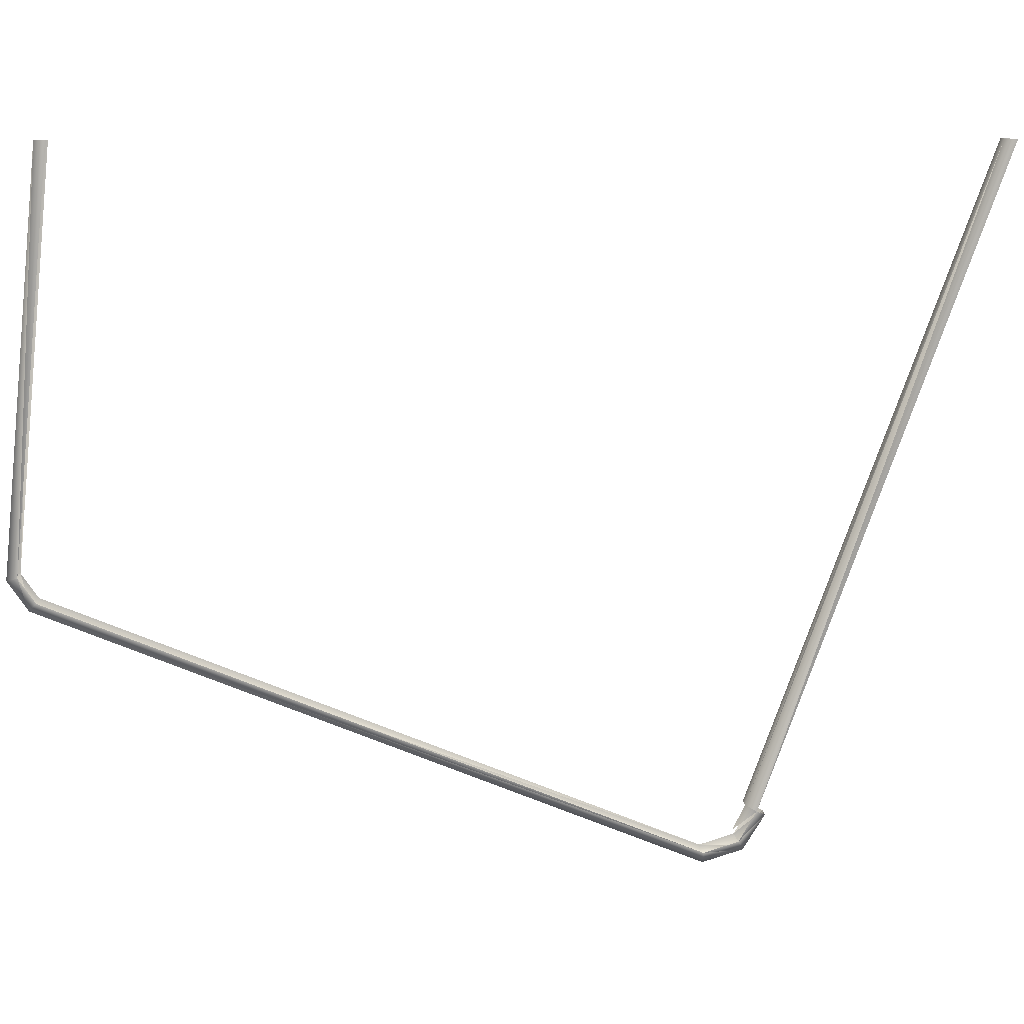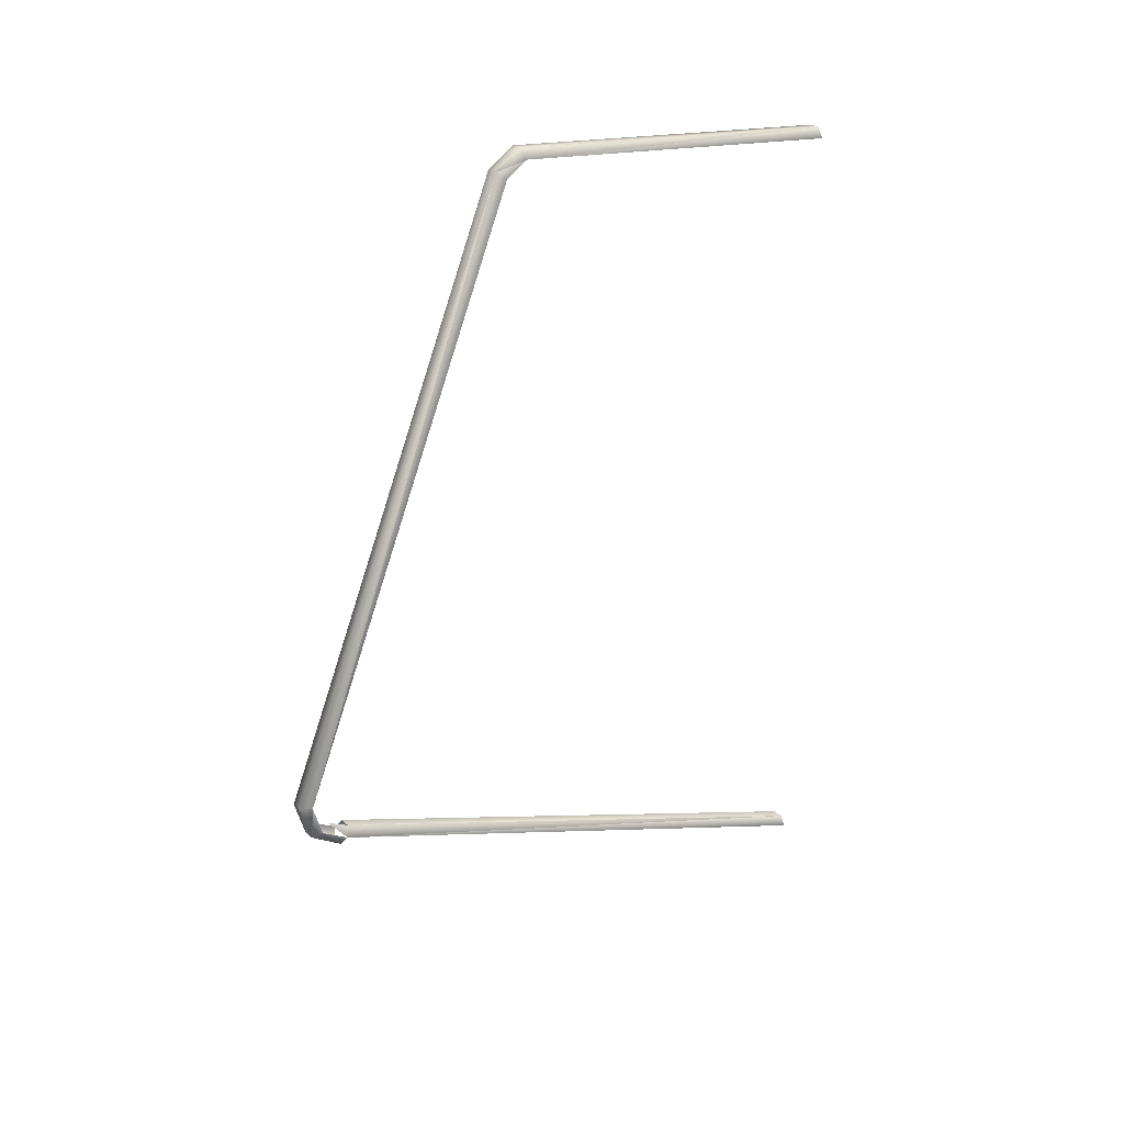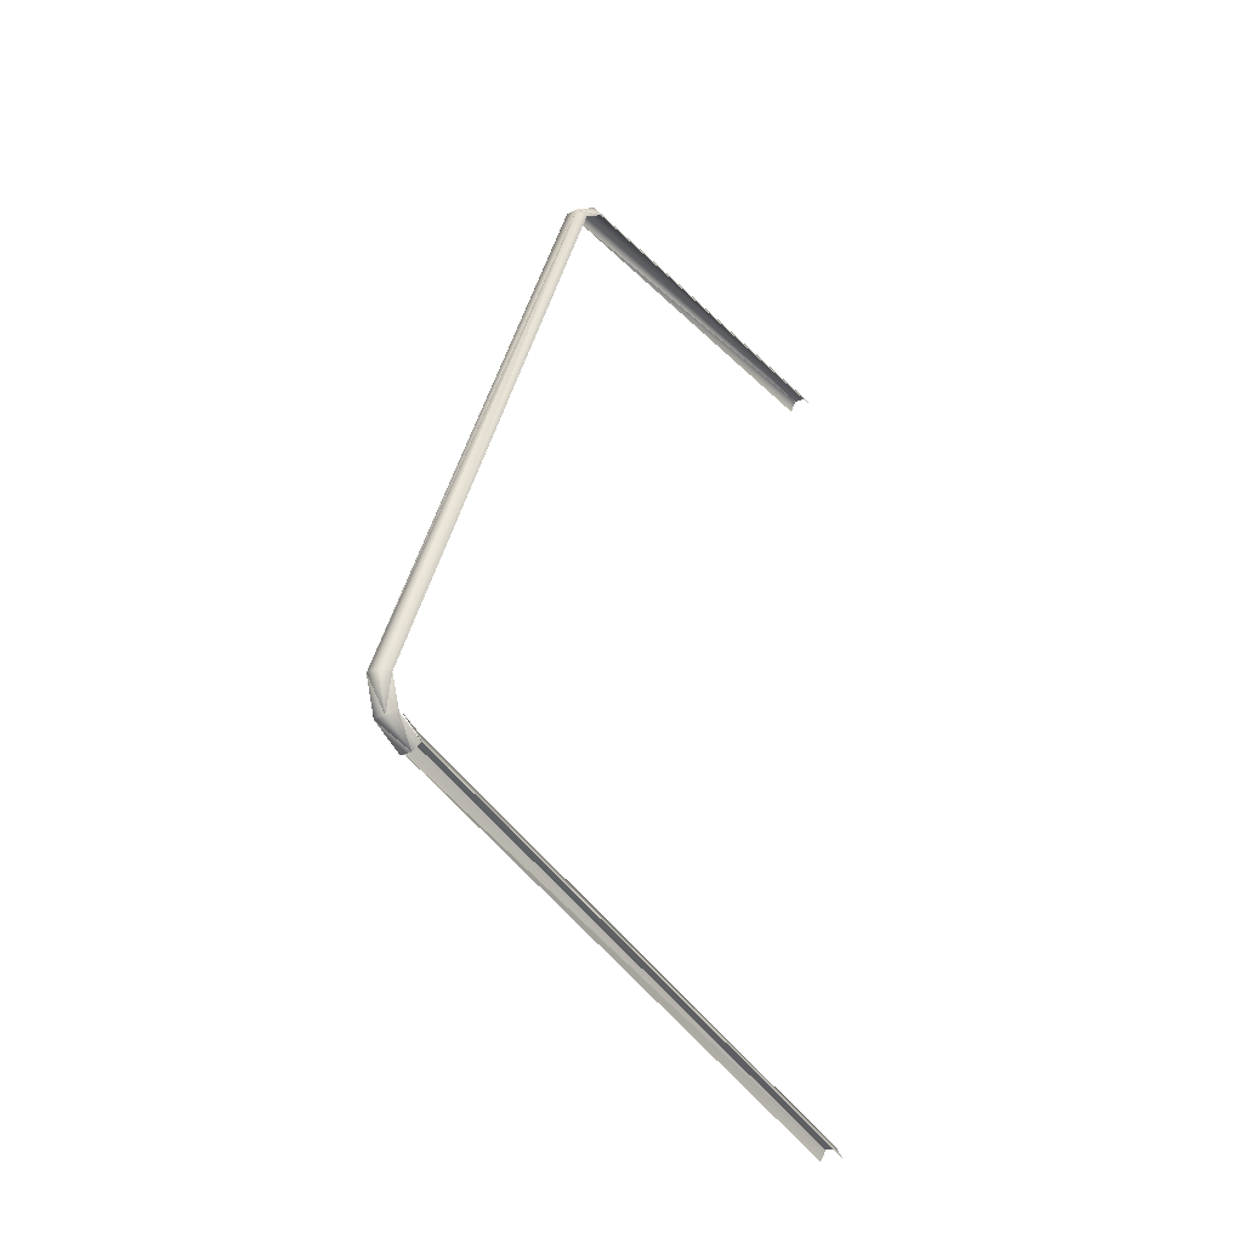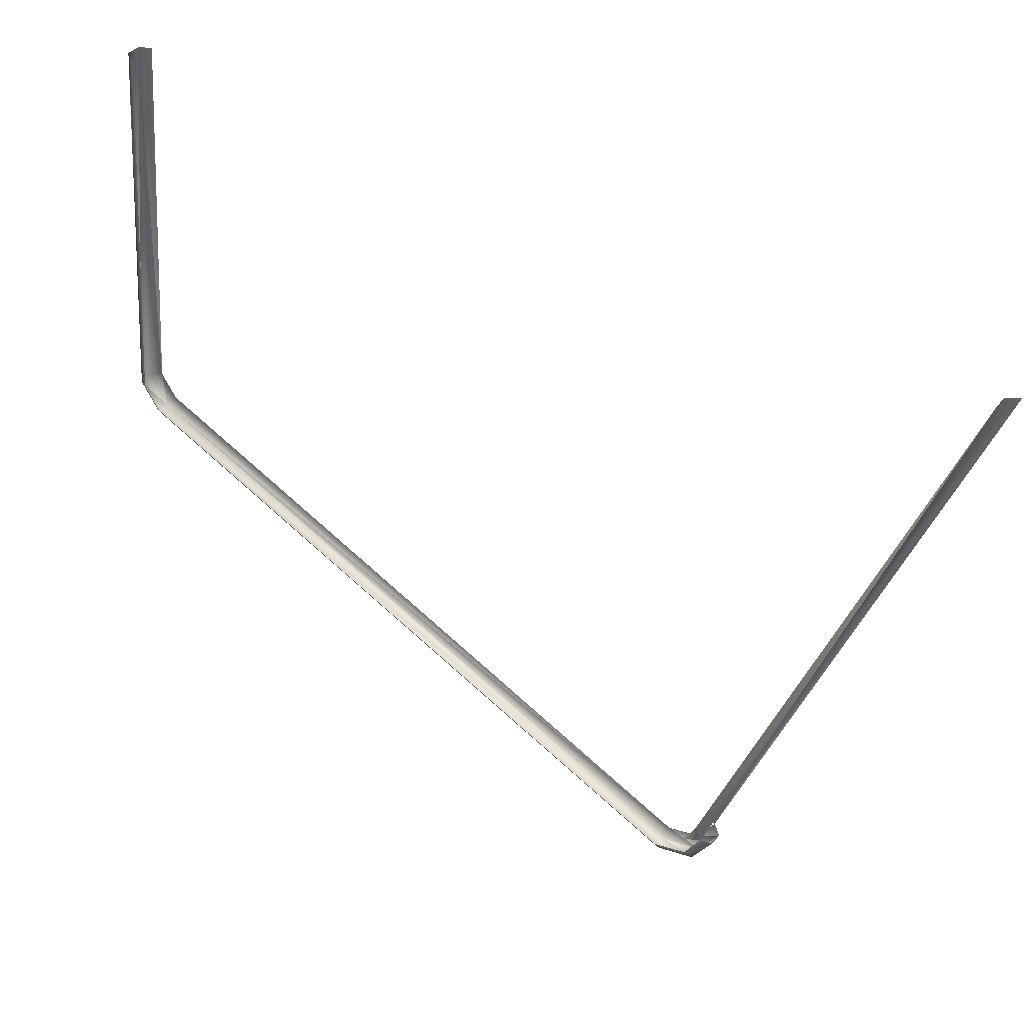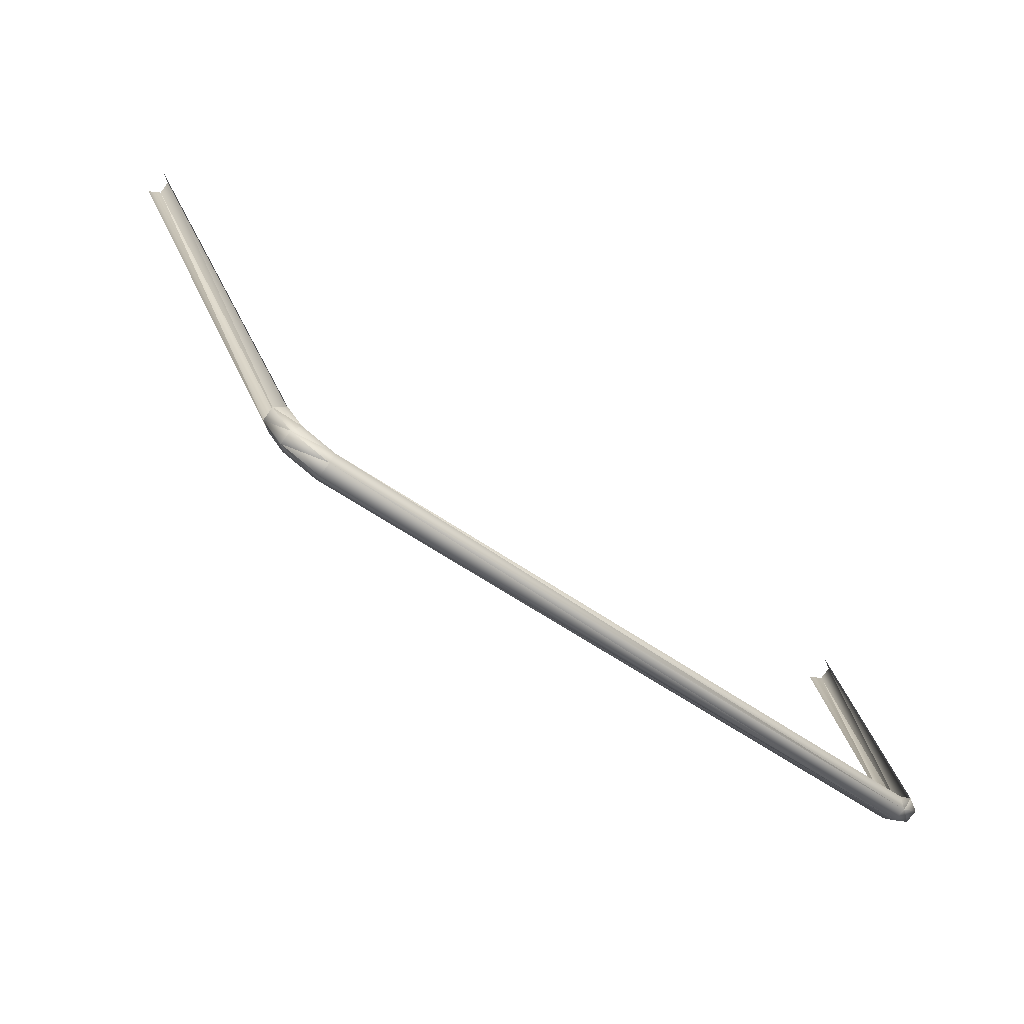
<metadata>
{"format":"obj","ext":"obj","renderer":"f3d","projection":"perspective","resolution":1024,"background":"white","views":[{"elev":10.0,"azim":-95.1,"up":"+Z"},{"elev":25.7,"azim":-126.8,"up":"+Y"},{"elev":-26.7,"azim":-142.3,"up":"+Y"},{"elev":41.2,"azim":-54.2,"up":"+Z"},{"elev":-77.6,"azim":53.2,"up":"+Z"}]}
</metadata>
<code>
o LM_GI_GI8_TriggerLane3
v 1189 8.257e+04 -2.421e+04
v 1189 -3.244e+04 -7.148e+04
v 2378 -3.244e+04 -6.943e+04
v -2378 -3.244e+04 -6.943e+04
v -1189 -3.244e+04 -7.148e+04
v -1189 8.257e+04 -2.421e+04
v -1189 -3.244e+04 -7.148e+04
v 1189 -3.244e+04 -7.148e+04
v -1189 8.257e+04 -2.421e+04
v 2378 8.121e+04 -2.27e+04
v 1189 8.257e+04 -2.421e+04
v 2378 -3.244e+04 -6.943e+04
v -2378 8.121e+04 -2.27e+04
v -2378 -3.244e+04 -6.943e+04
v -1189 8.257e+04 -2.421e+04
v 1189 -3.244e+04 -7.148e+04
v 1189 8.257e+04 -2.421e+04
v -1189 8.257e+04 -2.421e+04
v 1189 -3.991e+04 -6.127e+04
v 1189 -8.212e+04 5.401e+04
v -1189 -3.991e+04 -6.127e+04
v 1189 -3.991e+04 -6.127e+04
v 2378 -4.173e+04 -6.218e+04
v 1189 -8.212e+04 5.401e+04
v -1189 -3.991e+04 -6.127e+04
v -1189 -8.212e+04 5.401e+04
v -2378 -4.173e+04 -6.218e+04
v 1189 -8.212e+04 5.401e+04
v -1189 -8.212e+04 5.401e+04
v -1189 -3.991e+04 -6.127e+04
v 2378 -4.173e+04 -6.218e+04
v 2378 -8.413e+04 5.401e+04
v 1189 -8.212e+04 5.401e+04
v -1189 -8.212e+04 5.401e+04
v -2378 -8.413e+04 5.401e+04
v -2378 -4.173e+04 -6.218e+04
v -1189 -3.991e+04 -6.127e+04
v -2378 -4.173e+04 -6.218e+04
v -1189 -3.762e+04 -6.571e+04
v 2378 -4.173e+04 -6.218e+04
v 2378 -3.859e+04 -6.753e+04
v 1189 -4.345e+04 -6.309e+04
v -2378 -4.173e+04 -6.218e+04
v -1189 -4.345e+04 -6.309e+04
v -2378 -3.859e+04 -6.753e+04
v -1189 -4.345e+04 -6.309e+04
v 1189 -4.345e+04 -6.309e+04
v 1189 -3.955e+04 -6.935e+04
v 2378 -3.859e+04 -6.753e+04
v 2378 -3.244e+04 -6.943e+04
v 1189 -3.955e+04 -6.935e+04
v -2378 -3.859e+04 -6.753e+04
v -1189 -3.955e+04 -6.935e+04
v -2378 -3.244e+04 -6.943e+04
v 2378 -3.859e+04 -6.753e+04
v 1189 -3.955e+04 -6.935e+04
v 1189 -4.345e+04 -6.309e+04
v 2378 -3.244e+04 -6.943e+04
v 1189 -3.244e+04 -7.148e+04
v 1189 -3.955e+04 -6.935e+04
v -1189 -4.345e+04 -6.309e+04
v -1189 -3.955e+04 -6.935e+04
v -2378 -3.859e+04 -6.753e+04
v -1189 -3.955e+04 -6.935e+04
v -1189 -3.244e+04 -7.148e+04
v -2378 -3.244e+04 -6.943e+04
v -1189 -3.244e+04 -7.148e+04
v -1189 -3.955e+04 -6.935e+04
v 1189 -3.244e+04 -7.148e+04
v -1189 -3.955e+04 -6.935e+04
v -1189 -4.345e+04 -6.309e+04
v 1189 -3.955e+04 -6.935e+04
v -1189 -3.955e+04 -6.935e+04
v 1189 -3.955e+04 -6.935e+04
v 1189 -3.244e+04 -7.148e+04
v 1189 8.615e+04 -1.892e+04
v 2378 8.417e+04 -1.836e+04
v 1189 7.921e+04 5.401e+04
v -2378 8.417e+04 -1.836e+04
v -1189 8.615e+04 -1.892e+04
v -1189 7.921e+04 5.401e+04
v -1189 8.615e+04 -1.892e+04
v 1189 8.615e+04 -1.892e+04
v 1189 7.921e+04 5.401e+04
v 2378 8.121e+04 -2.27e+04
v 2378 8.417e+04 -1.836e+04
v 1189 8.257e+04 -2.421e+04
v -2378 8.121e+04 -2.27e+04
v -1189 8.257e+04 -2.421e+04
v -2378 8.417e+04 -1.836e+04
v -1189 8.257e+04 -2.421e+04
v 1189 8.257e+04 -2.421e+04
v -1189 8.615e+04 -1.892e+04
v 2378 8.417e+04 -1.836e+04
v 1189 8.615e+04 -1.892e+04
v 1189 8.257e+04 -2.421e+04
v -1189 8.257e+04 -2.421e+04
v -1189 8.615e+04 -1.892e+04
v -2378 8.417e+04 -1.836e+04
v 2378 8.417e+04 -1.836e+04
v 2378 7.719e+04 5.401e+04
v 1189 7.921e+04 5.401e+04
v -2378 7.719e+04 5.401e+04
v -2378 8.417e+04 -1.836e+04
v -1189 7.921e+04 5.401e+04
v 1189 8.257e+04 -2.421e+04
v 1189 8.615e+04 -1.892e+04
v -1189 8.615e+04 -1.892e+04
v -1189 7.921e+04 5.401e+04
v -1189 8.615e+04 -1.892e+04
v 1189 7.921e+04 5.401e+04
f 3 2 1
f 6 5 4
f 9 8 7
f 12 11 10
f 15 14 13
f 18 17 16
f 21 20 19
f 24 23 22
f 27 26 25
f 30 29 28
f 33 32 31
f 36 35 34
f 39 38 37
f 42 41 40
f 45 44 43
f 48 47 46
f 51 50 49
f 54 53 52
f 57 56 55
f 60 59 58
f 63 62 61
f 66 65 64
f 69 68 67
f 72 71 70
f 75 74 73
f 78 77 76
f 81 80 79
f 84 83 82
f 87 86 85
f 90 89 88
f 93 92 91
f 96 95 94
f 99 98 97
f 102 101 100
f 105 104 103
f 108 107 106
f 111 110 109

</code>
